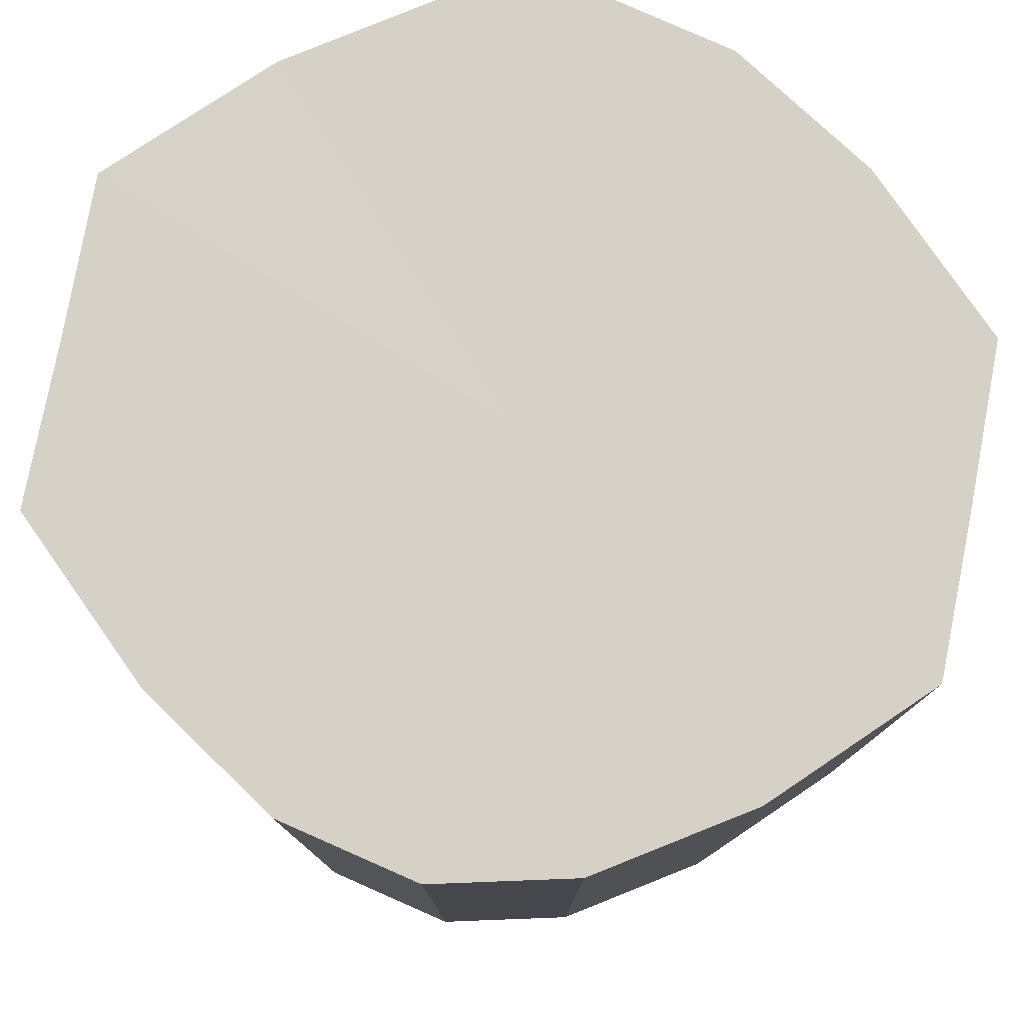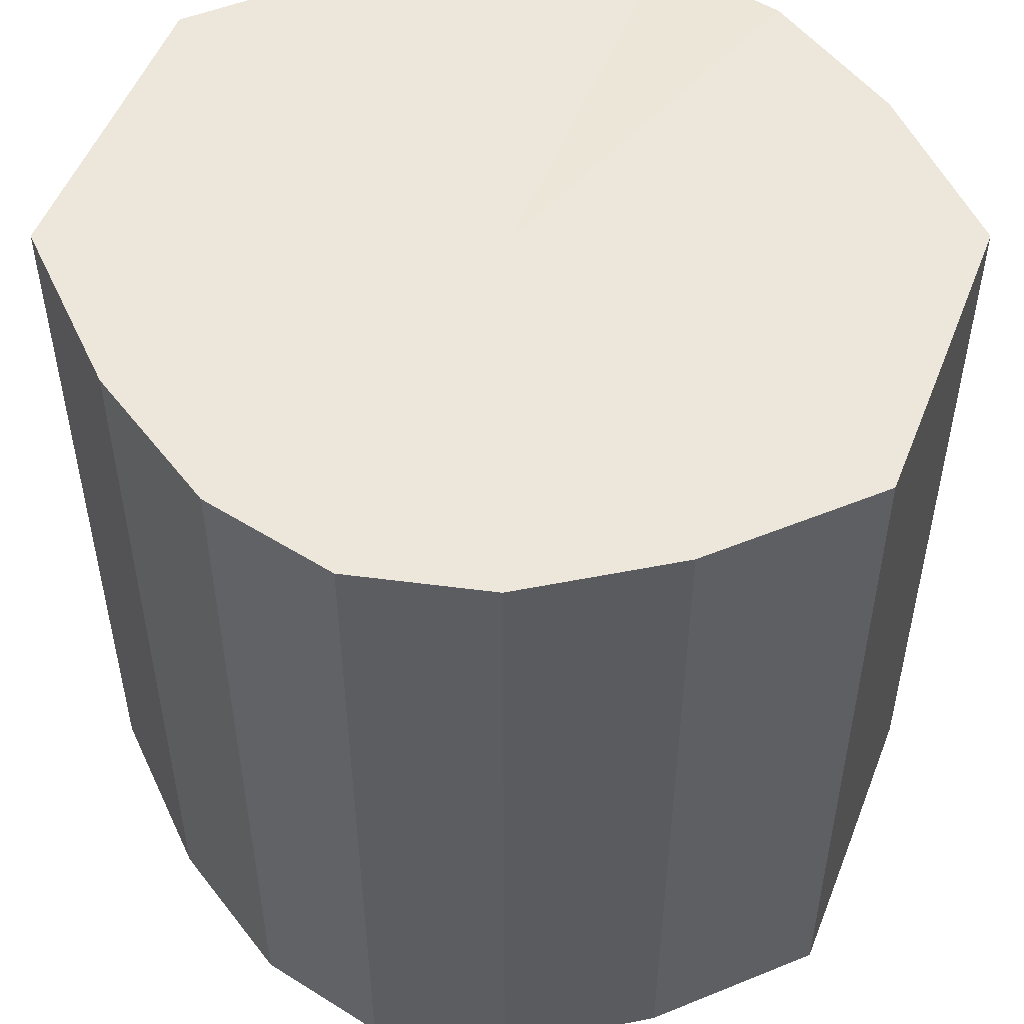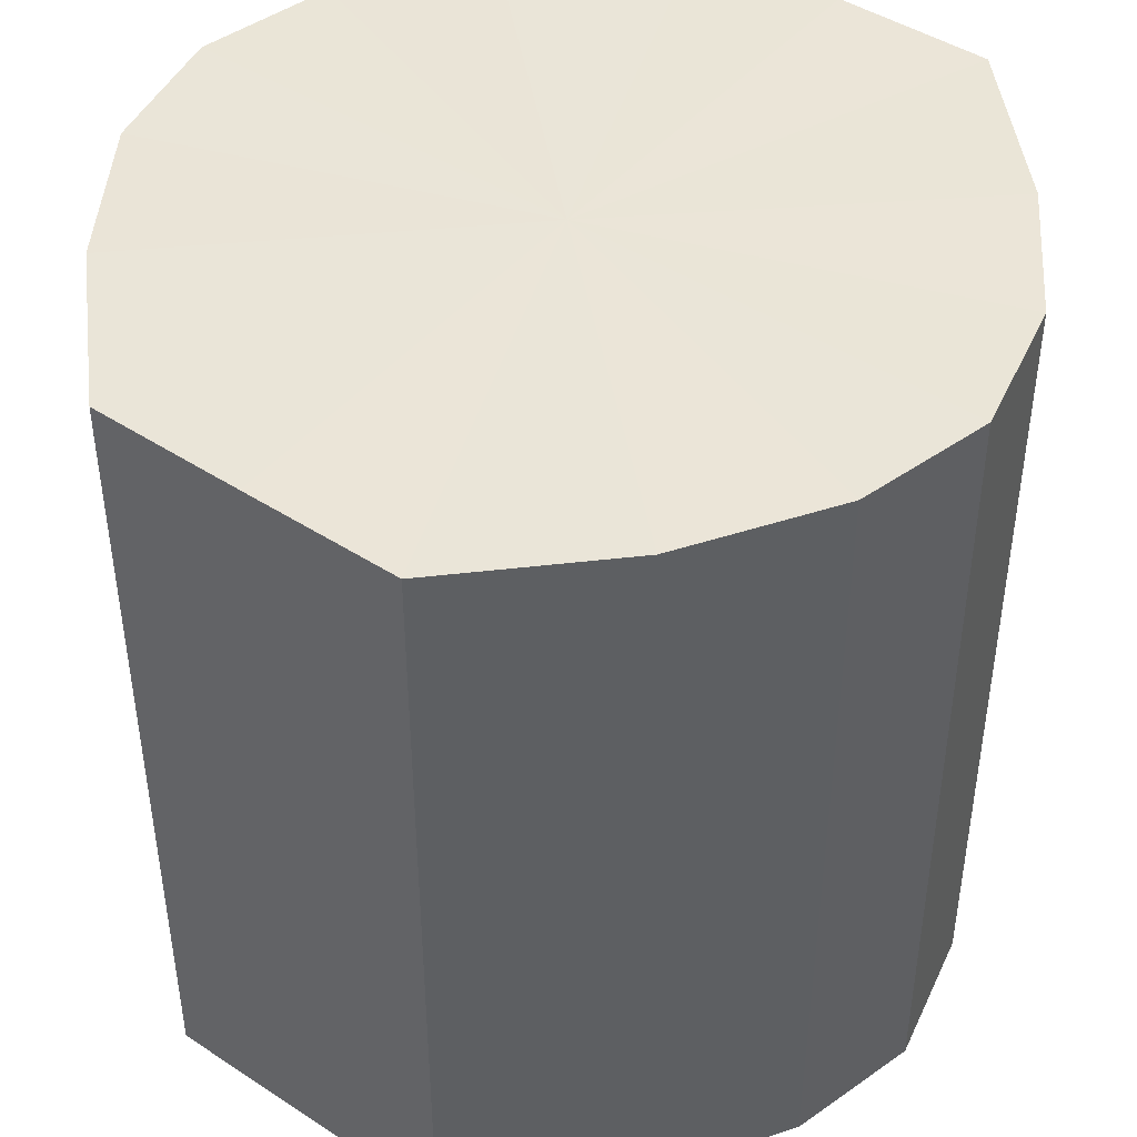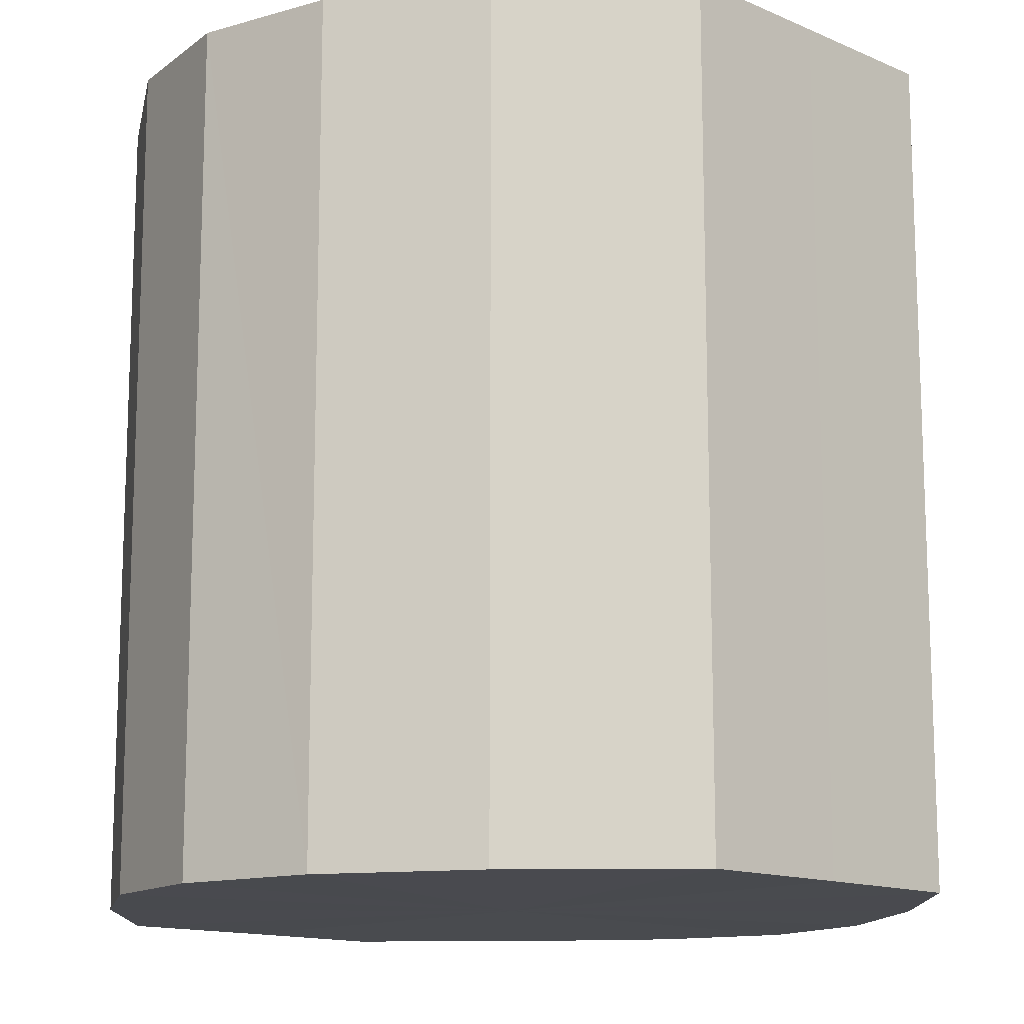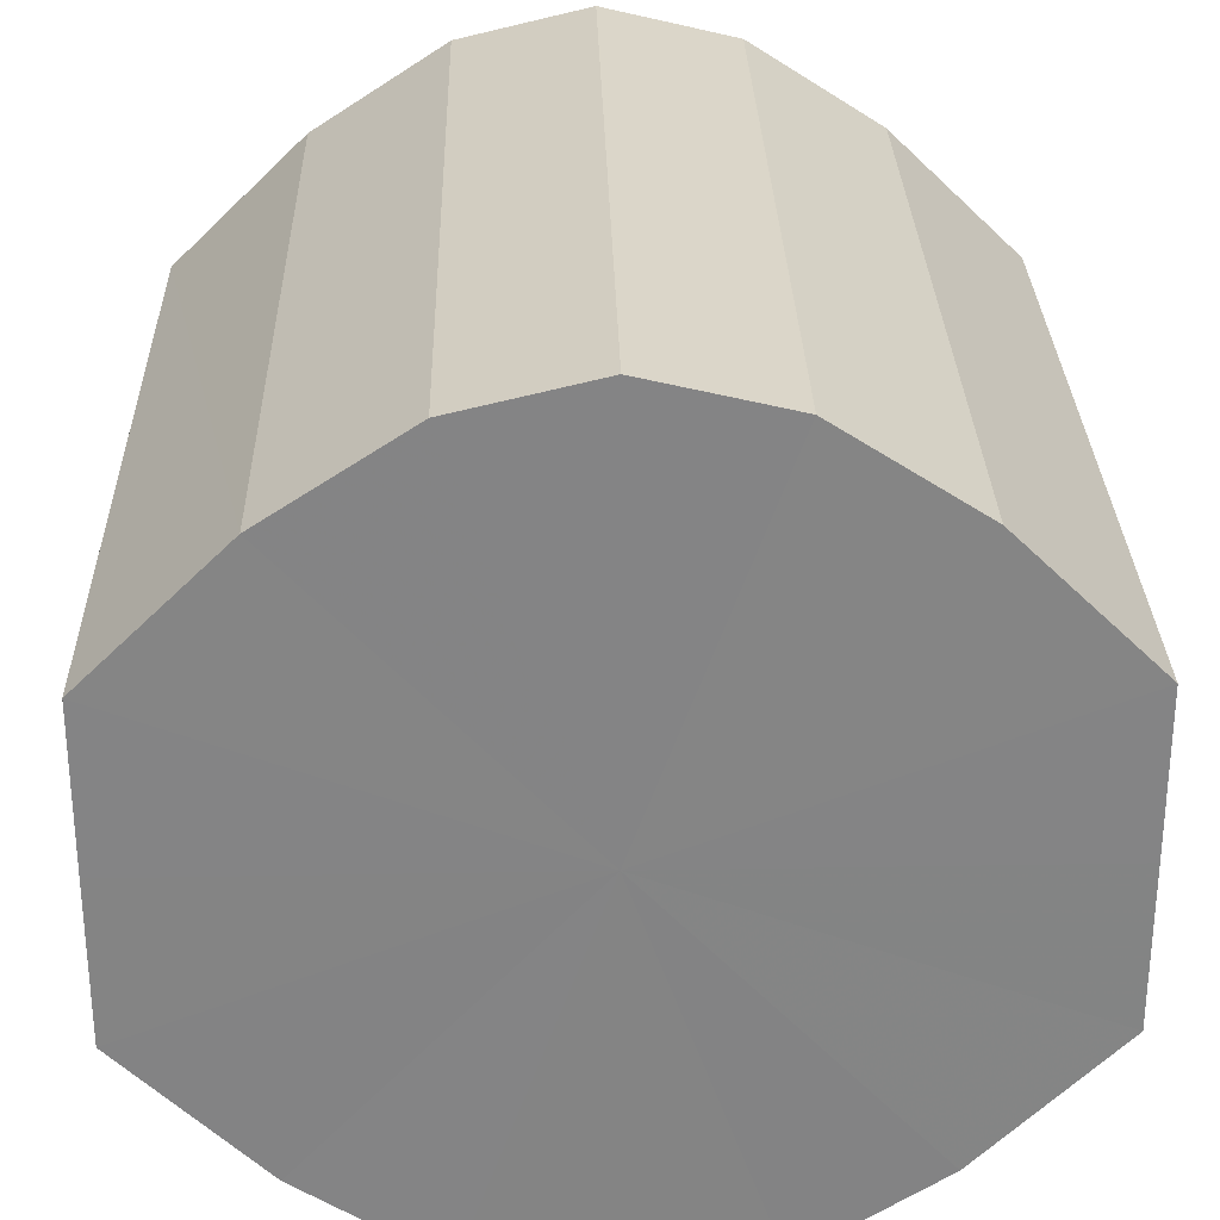
<metadata>
{"format":"obj","ext":"obj","renderer":"f3d","projection":"perspective","resolution":1024,"background":"white","views":[{"elev":79.0,"azim":-169.2,"up":"+Y"},{"elev":52.1,"azim":21.0,"up":"+Y"},{"elev":44.9,"azim":-52.8,"up":"+Y"},{"elev":-13.6,"azim":-134.3,"up":"+Y"},{"elev":28.7,"azim":178.6,"up":"+Z"}]}
</metadata>
<code>
o 1483
v 2229 1879 13
v 2229 1879 13
v 2229 1879 13
v 2229 1879 13.01
v 2229 1879 13
v 2229 1879 13
v 2229 1879 13
v 2229 1879 13.02
v 2229 1879 13.01
v 2229 1879 13.01
v 2229 1879 13.01
v 2229 1879 13.03
v 2229 1879 13.02
v 2229 1879 13.02
v 2229 1879 13.02
v 2229 1879 13.04
v 2229 1879 13.03
v 2229 1879 13.03
v 2229 1879 13.03
v 2229 1879 13.05
v 2229 1879 13.04
v 2229 1879 13.04
v 2229 1879 13.04
v 2229 1879 13.06
v 2229 1879 13.05
v 2229 1879 13.05
v 2229 1879 13.05
v 2229 1879 13.06
v 2229 1879 13.06
v 2229 1879 13.06
v 2229 1879 13.06
v 2229 1879 13.06
v 2229 1879 13
v 2229 1879 13
v 2229 1879 13
v 2229 1879 13.01
v 2229 1879 13.01
v 2229 1879 13
v 2229 1879 13
v 2229 1879 13.01
v 2229 1879 13
v 2229 1879 13.02
v 2229 1879 13.02
v 2229 1879 13.02
v 2229 1879 13.01
v 2229 1879 13.03
v 2229 1879 13.02
v 2229 1879 13.03
v 2229 1879 13.03
v 2229 1879 13.04
v 2229 1879 13.03
v 2229 1879 13.05
v 2229 1879 13.04
v 2229 1879 13.04
v 2229 1879 13.04
v 2229 1879 13.06
v 2229 1879 13.05
v 2229 1879 13.06
v 2229 1879 13.06
v 2229 1879 13.05
v 2229 1879 13.05
v 2229 1879 13.06
v 2229 1879 13.06
v 2229 1879 13.06
v 2229 1879 13.03
v 2229 1879 13
v 2229 1879 13
v 2229 1879 13.01
v 2229 1879 13
v 2229 1879 13.02
v 2229 1879 13.01
v 2229 1879 13.03
v 2229 1879 13.02
v 2229 1879 13.04
v 2229 1879 13.03
v 2229 1879 13.05
v 2229 1879 13.04
v 2229 1879 13.06
v 2229 1879 13.05
v 2229 1879 13.06
v 2229 1879 13.06
v 2229 1879 13.03
v 2229 1879 13
v 2229 1879 13
v 2229 1879 13
v 2229 1879 13.01
v 2229 1879 13.01
v 2229 1879 13.02
v 2229 1879 13.02
v 2229 1879 13.03
v 2229 1879 13.03
v 2229 1879 13.04
v 2229 1879 13.04
v 2229 1879 13.05
v 2229 1879 13.05
v 2229 1879 13.06
v 2229 1879 13.06
v 2229 1879 13.06
f 1 2 3
f 2 4 5
f 6 1 7
f 4 8 9
f 10 6 11
f 8 12 13
f 14 10 15
f 12 16 17
f 18 14 19
f 16 20 21
f 22 18 23
f 20 24 25
f 26 22 27
f 24 28 29
f 30 26 31
f 28 30 32
f 33 34 35
f 35 36 37
f 38 39 33
f 40 41 38
f 37 42 43
f 44 45 40
f 46 47 44
f 43 48 49
f 50 51 46
f 52 53 50
f 49 54 55
f 56 57 52
f 58 59 56
f 55 60 61
f 62 63 58
f 61 64 62
f 65 66 67
f 65 68 66
f 65 67 69
f 65 70 68
f 65 69 71
f 65 72 70
f 65 71 73
f 65 74 72
f 65 73 75
f 65 76 74
f 65 75 77
f 65 78 76
f 65 77 79
f 65 80 78
f 65 79 81
f 65 81 80
f 82 83 84
f 82 85 83
f 82 84 86
f 82 87 85
f 82 86 88
f 82 89 87
f 82 88 90
f 82 91 89
f 82 90 92
f 82 93 91
f 82 92 94
f 82 95 93
f 82 94 96
f 82 97 95
f 82 96 98
f 82 98 97

</code>
